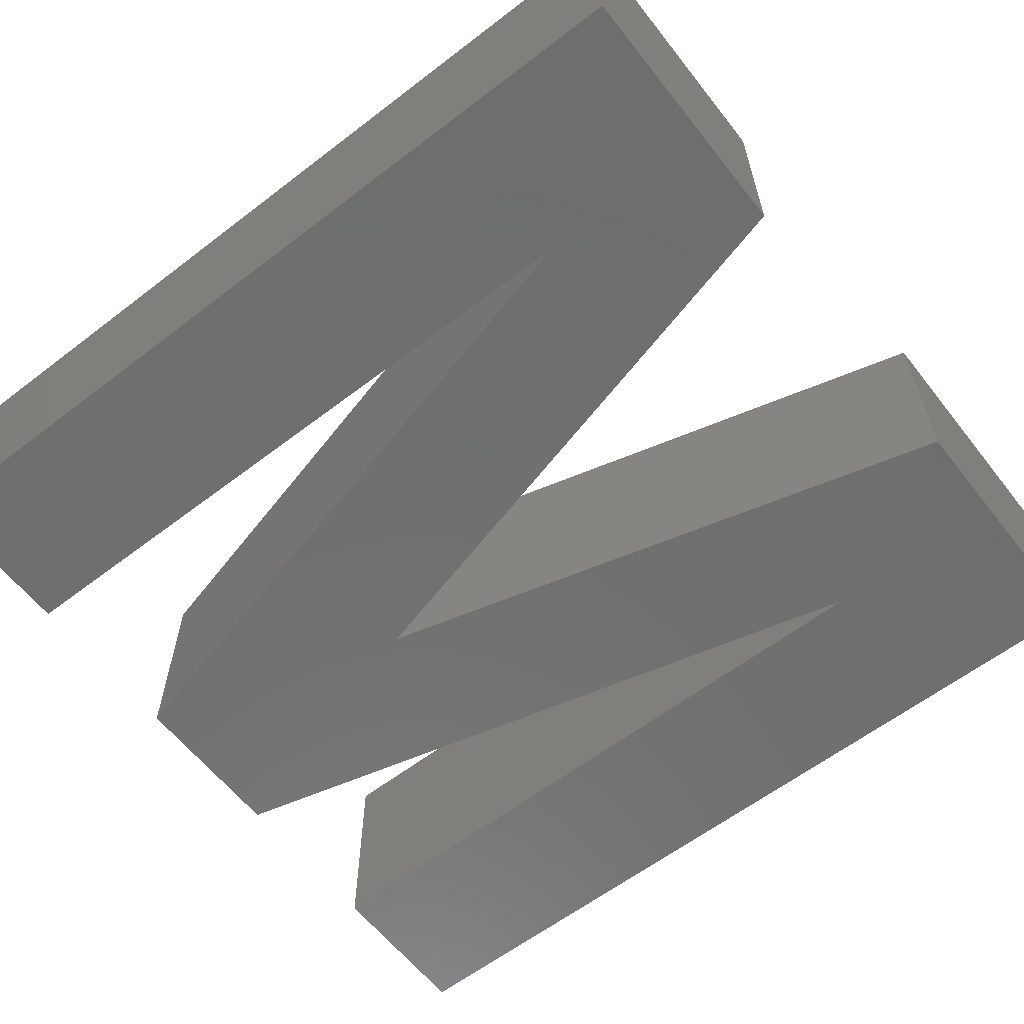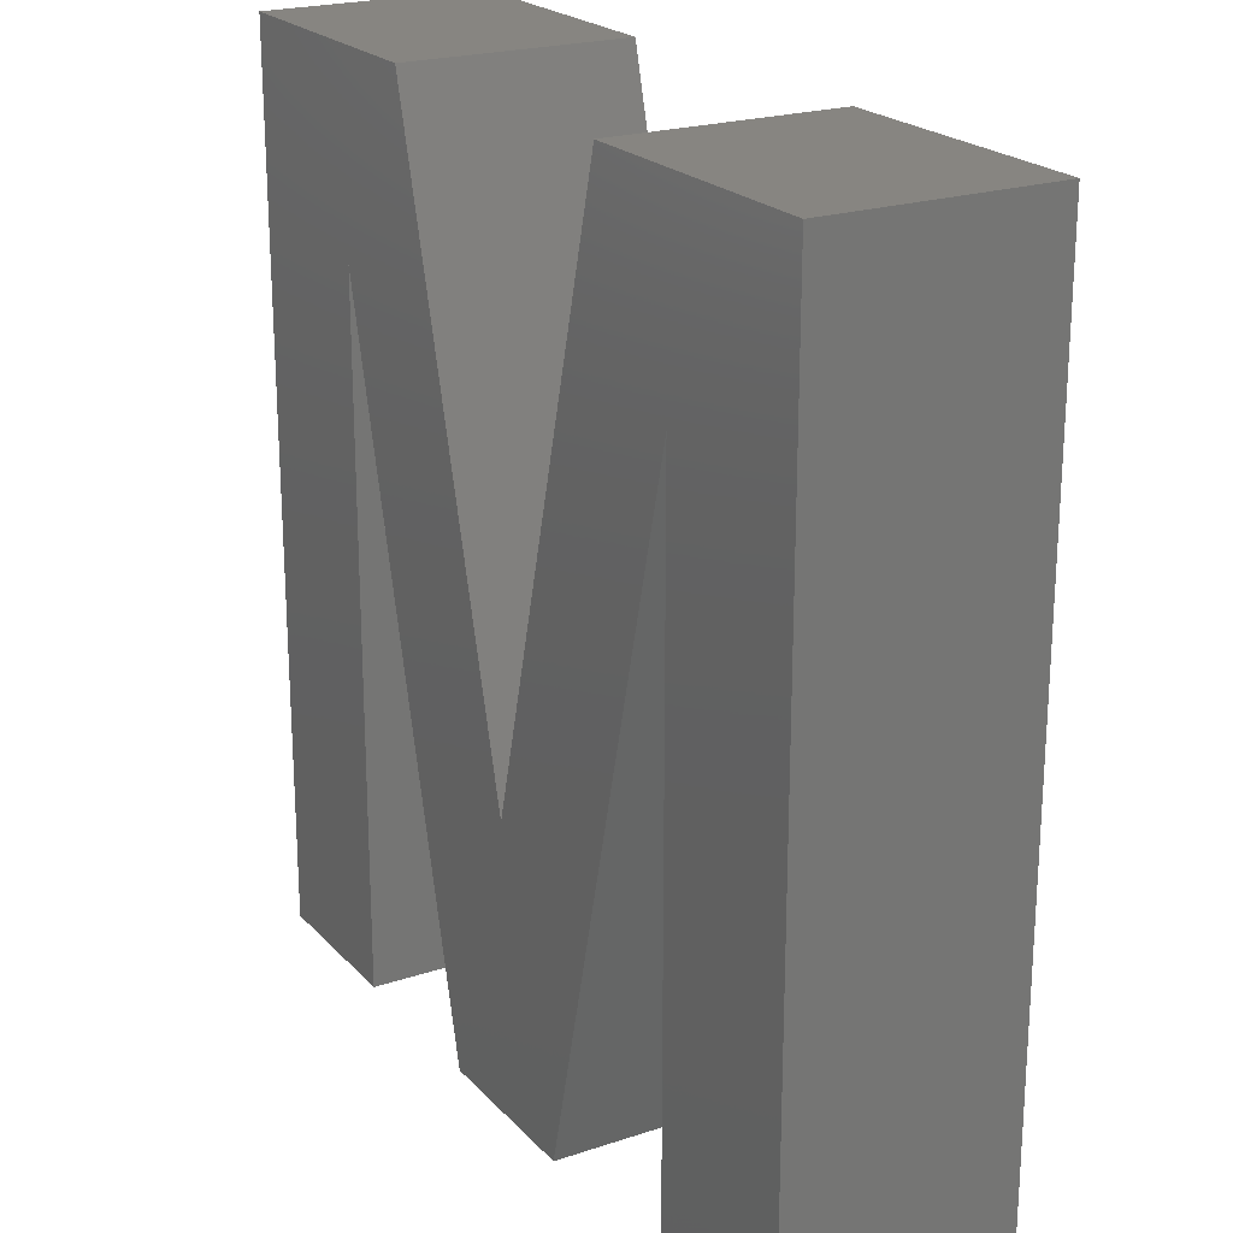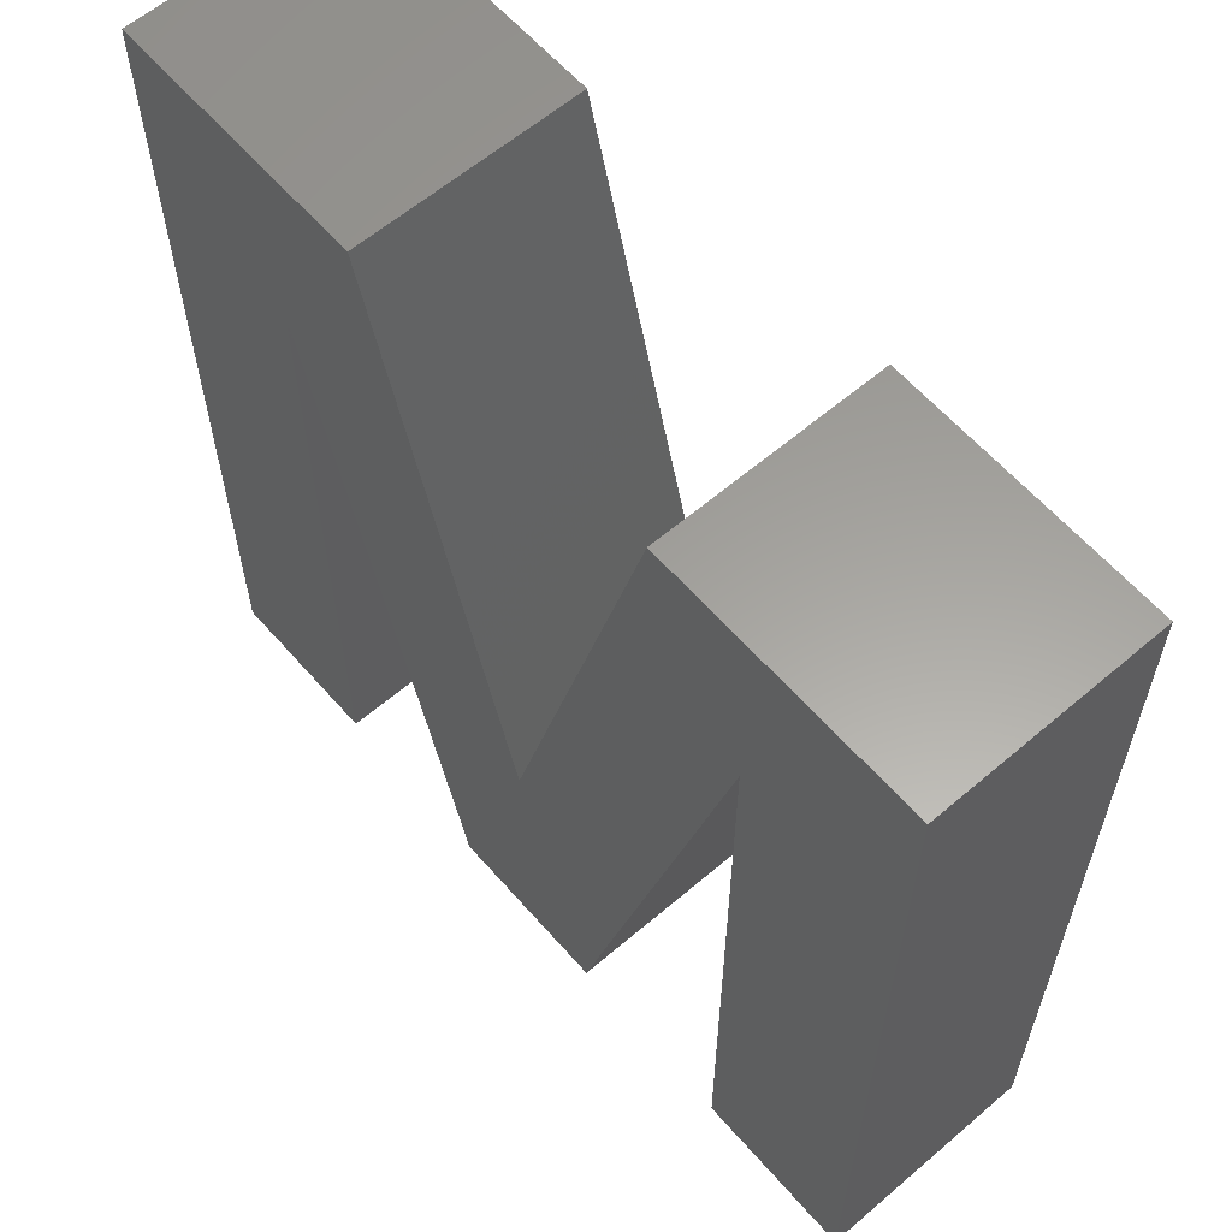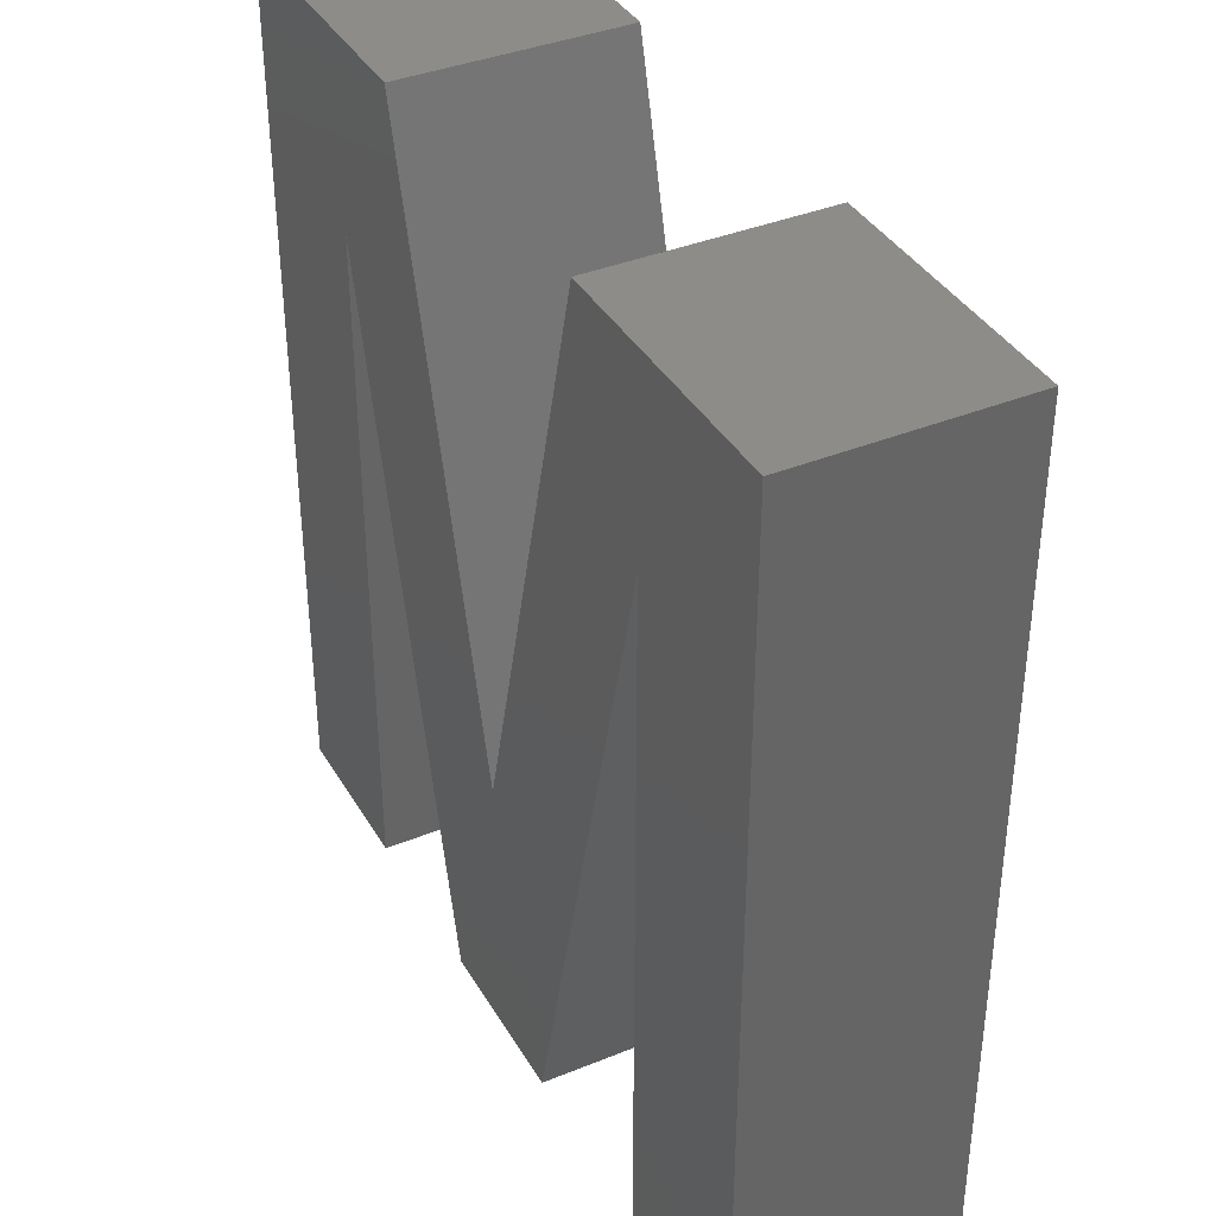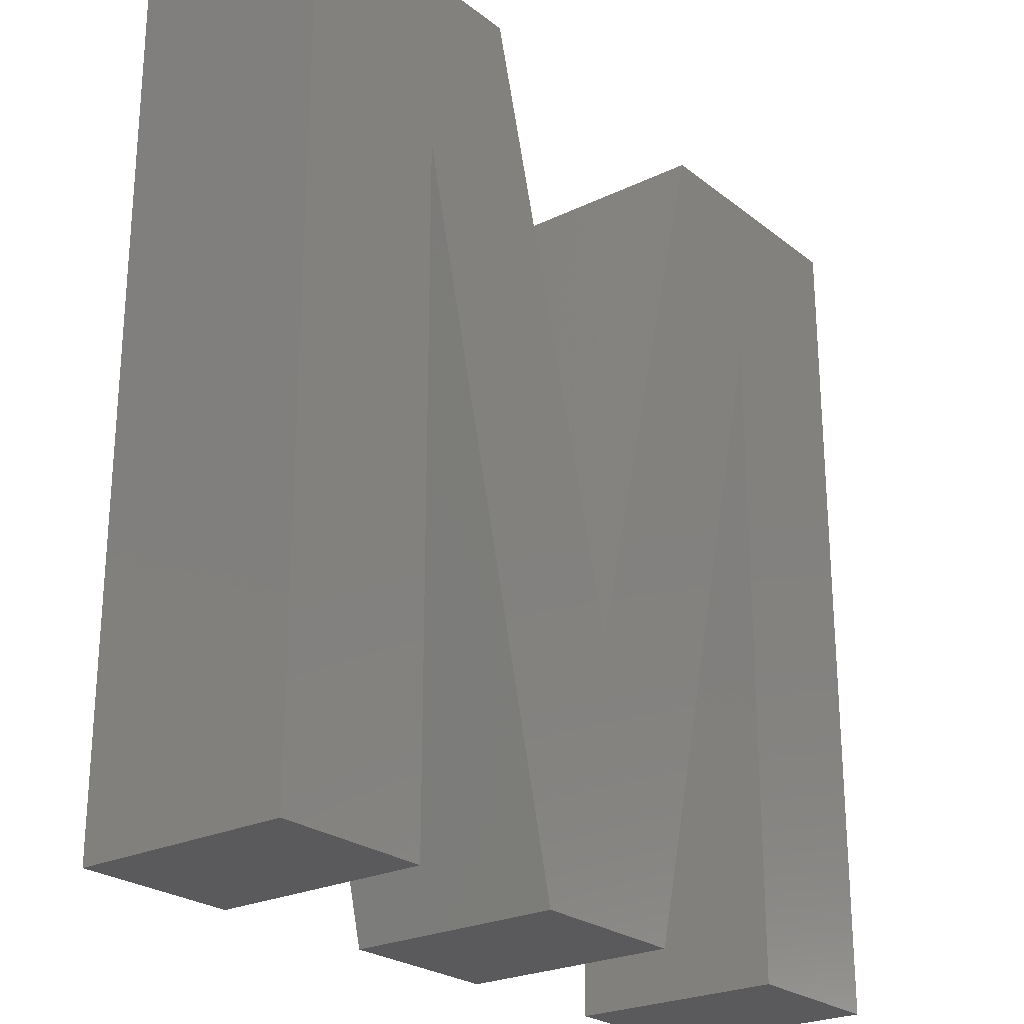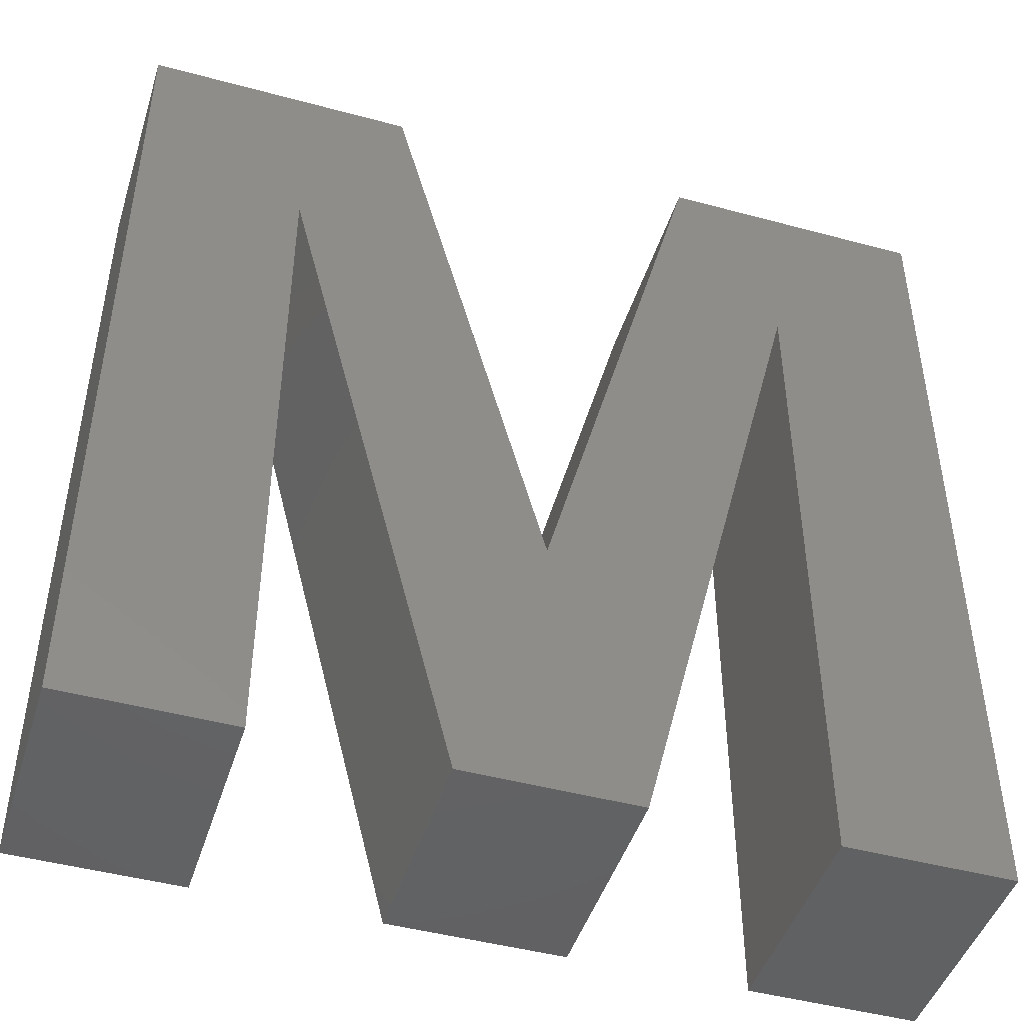
<metadata>
{"format":"stl","ext":"stl","renderer":"f3d","projection":"perspective","resolution":1024,"background":"white","views":[{"elev":-61.0,"azim":128.0,"up":"+Z"},{"elev":21.8,"azim":59.8,"up":"+Y"},{"elev":61.0,"azim":49.0,"up":"+Y"},{"elev":38.1,"azim":-117.3,"up":"+Y"},{"elev":-24.5,"azim":-51.6,"up":"+Y"},{"elev":-46.0,"azim":162.8,"up":"+Y"}]}
</metadata>
<code>
# stl→obj: 26 verts, 48 faces
v 28.48 0 0
v 9.833 0 0
v 28.48 78.26 0
v 87.21 78.26 0
v 105.9 0 0
v 87.21 0 0
v 105.9 99.41 0
v 75.75 99.41 0
v 57.91 31.6 0
v 67.47 0 0
v 48.15 0 0
v 39.87 99.41 0
v 9.833 99.41 0
v 105.9 99.41 25
v 87.21 78.26 25
v 105.9 0 25
v 75.75 99.41 25
v 57.91 31.6 25
v 67.47 0 25
v 48.15 0 25
v 28.48 78.26 25
v 39.87 99.41 25
v 9.833 99.41 25
v 9.833 0 25
v 28.48 0 25
v 87.21 0 25
f 1 2 3
f 4 5 6
f 5 4 7
f 4 8 7
f 9 4 10
f 4 9 8
f 11 9 10
f 3 9 11
f 9 3 12
f 3 13 12
f 13 3 2
f 14 15 16
f 17 15 14
f 18 15 17
f 15 18 19
f 18 20 19
f 21 18 22
f 18 21 20
f 23 21 22
f 24 21 23
f 21 24 25
f 16 15 26
f 11 21 3
f 21 11 20
f 11 19 20
f 19 11 10
f 19 4 15
f 4 19 10
f 6 15 4
f 15 6 26
f 6 16 26
f 16 6 5
f 16 7 14
f 7 16 5
f 7 17 14
f 17 7 8
f 9 17 8
f 17 9 18
f 18 12 22
f 12 18 9
f 12 23 22
f 23 12 13
f 2 23 13
f 23 2 24
f 2 25 24
f 25 2 1
f 25 3 21
f 3 25 1

</code>
